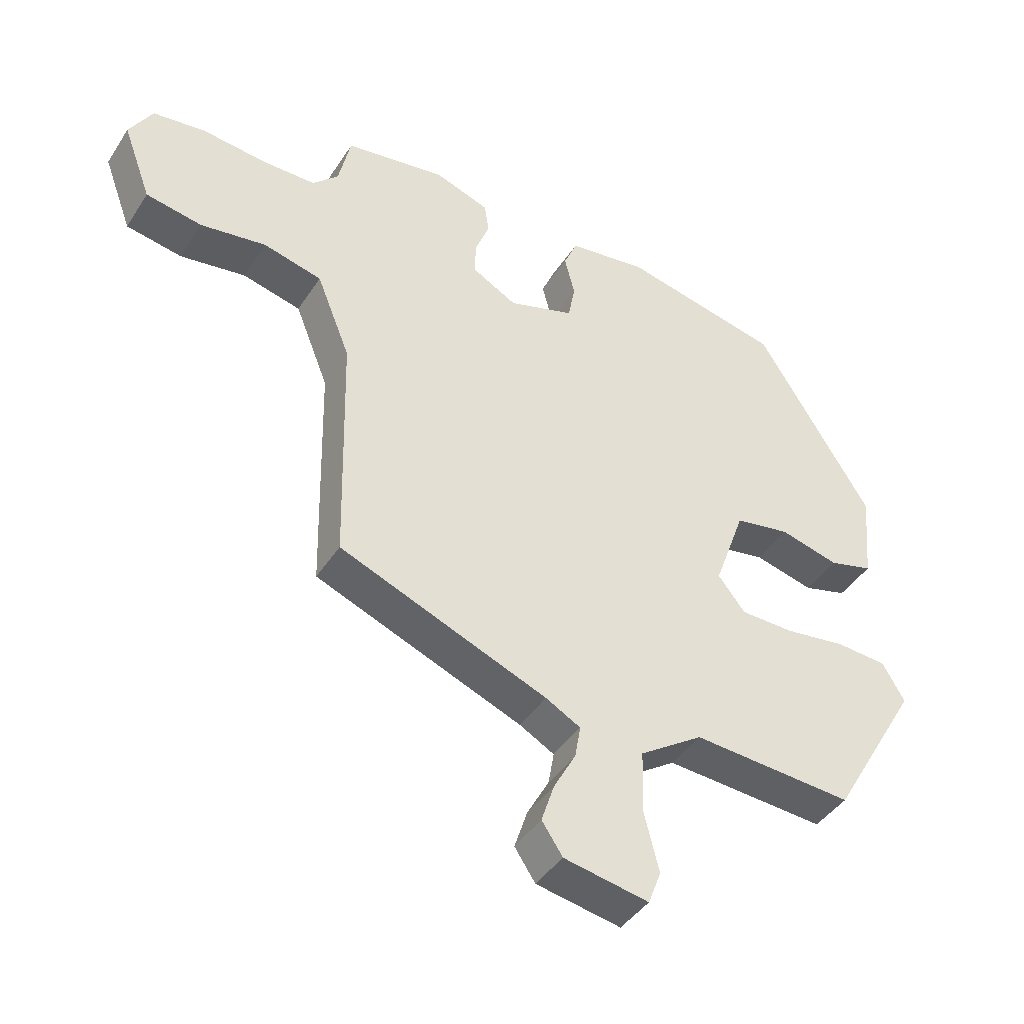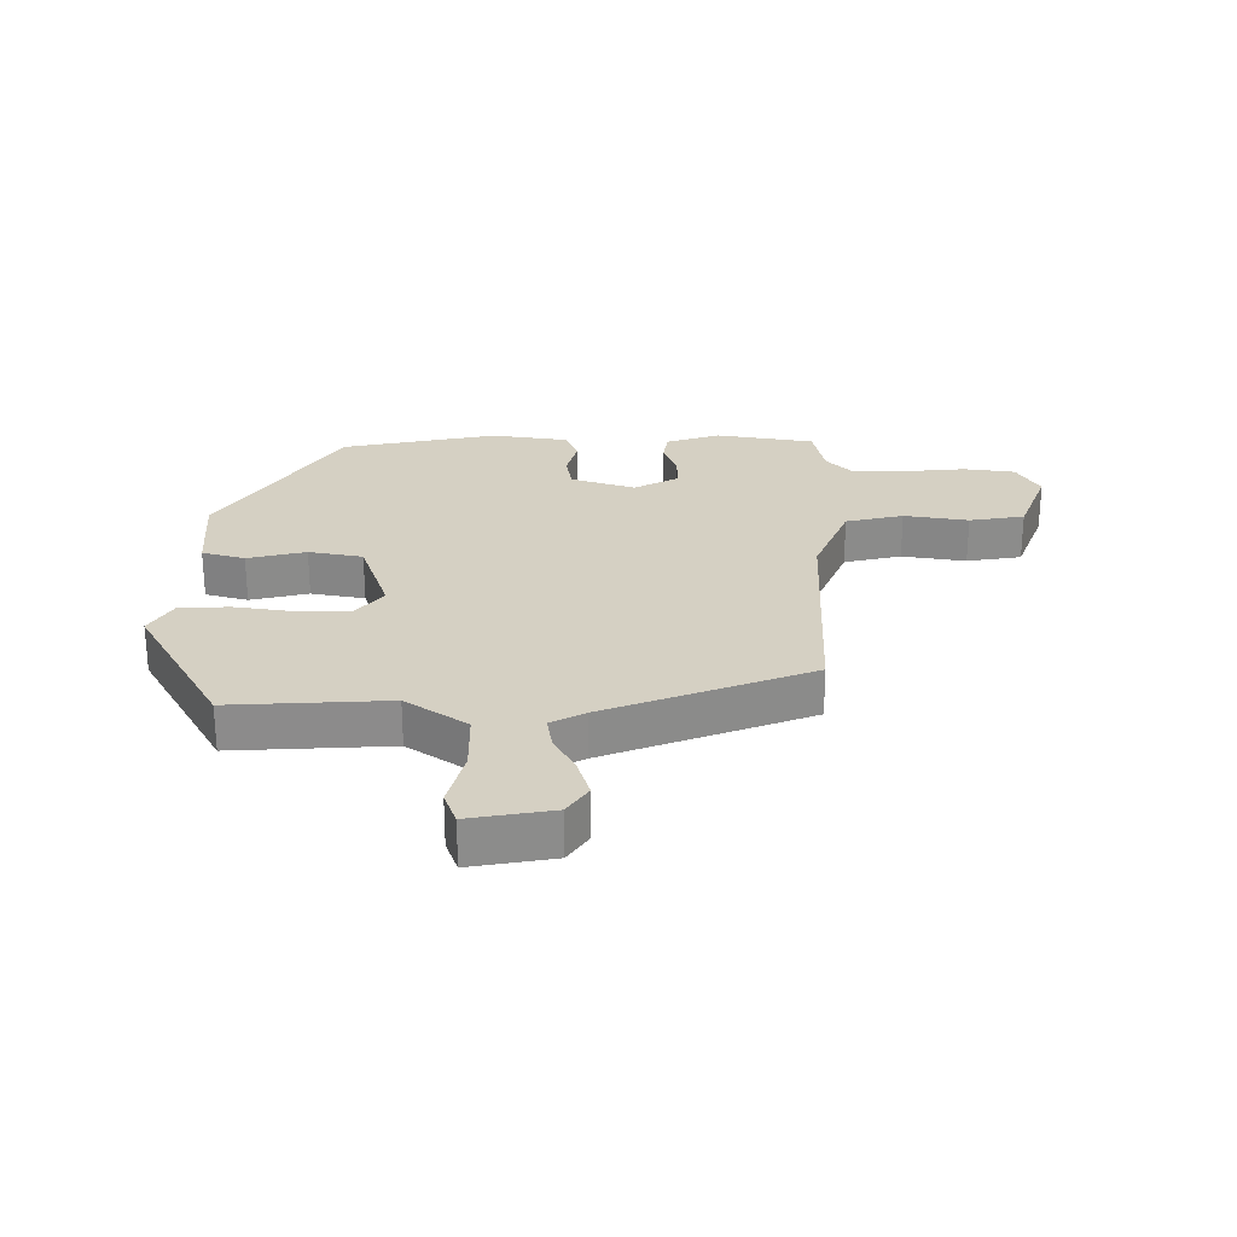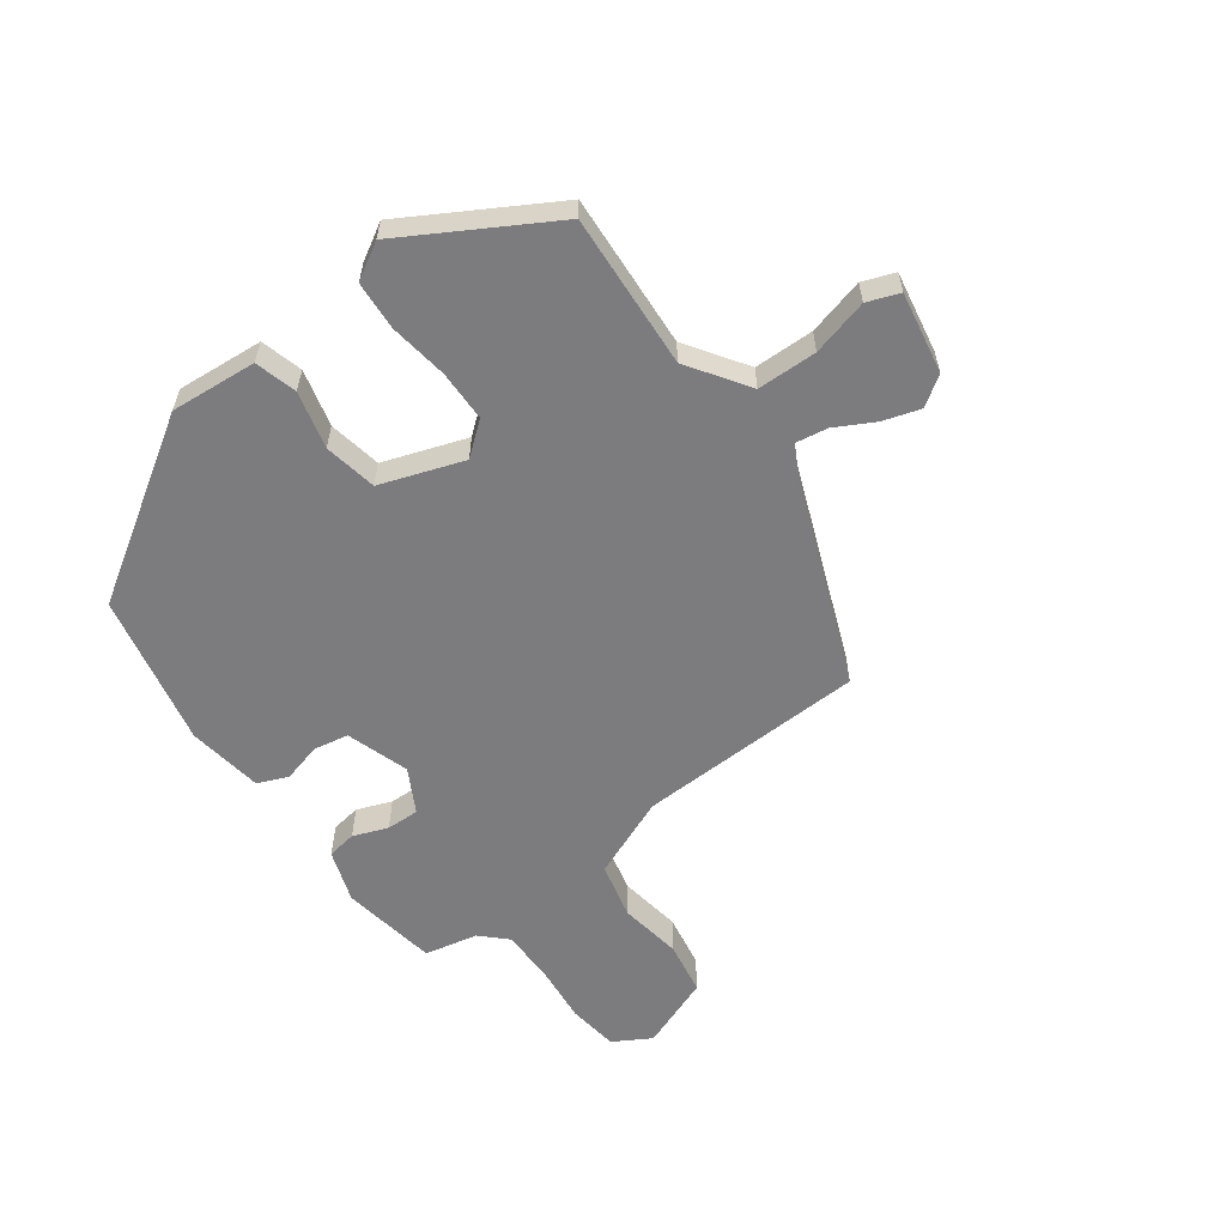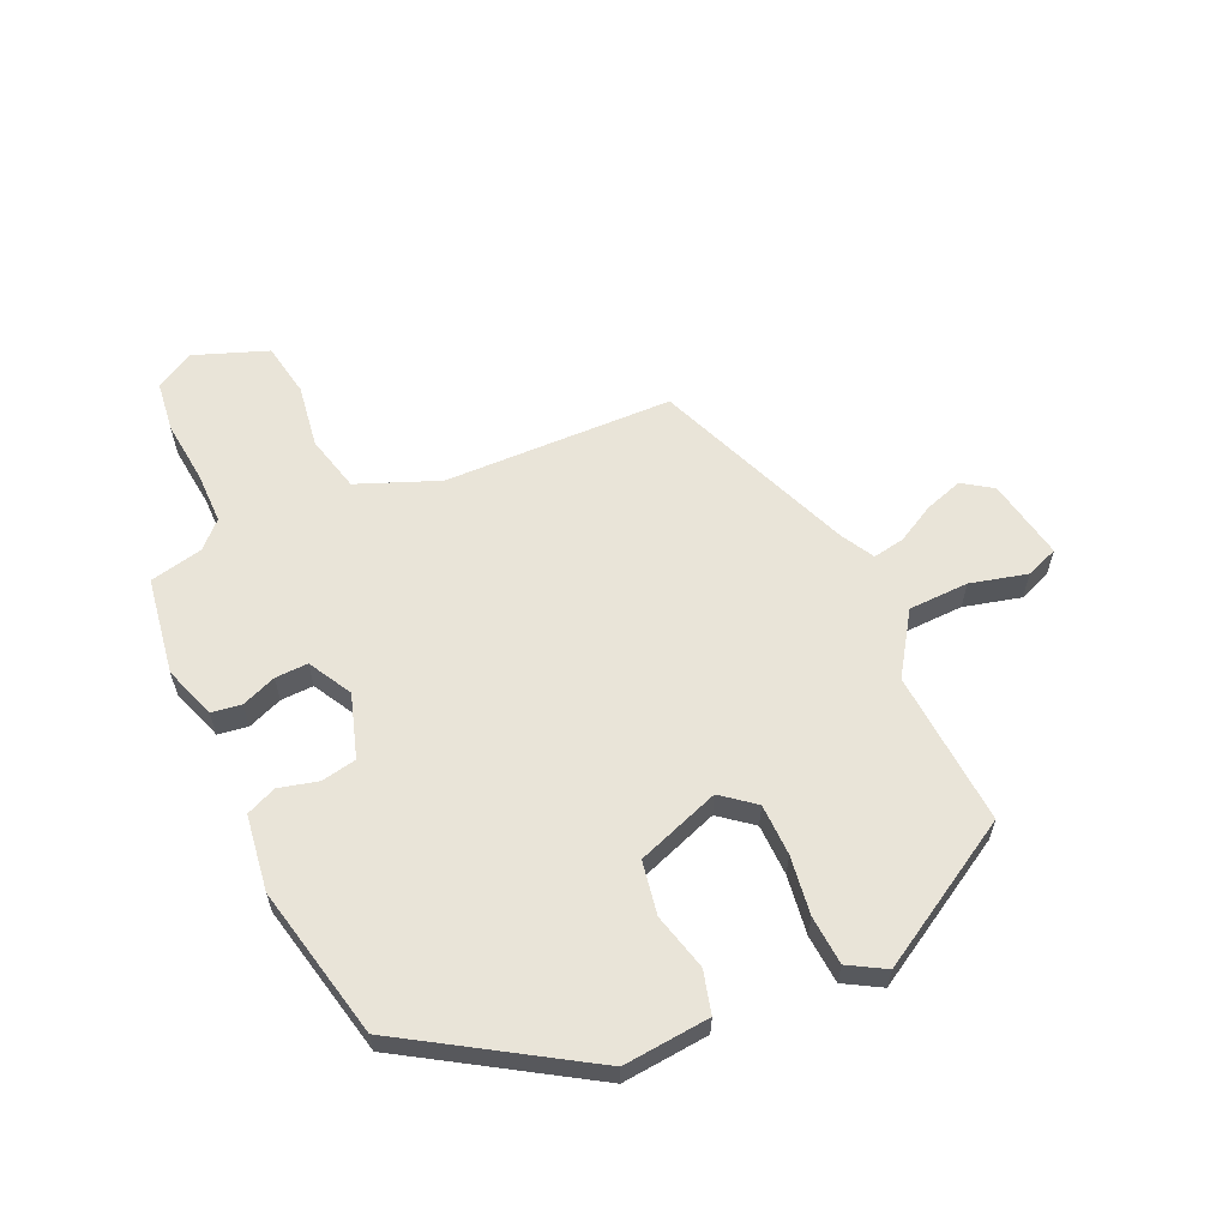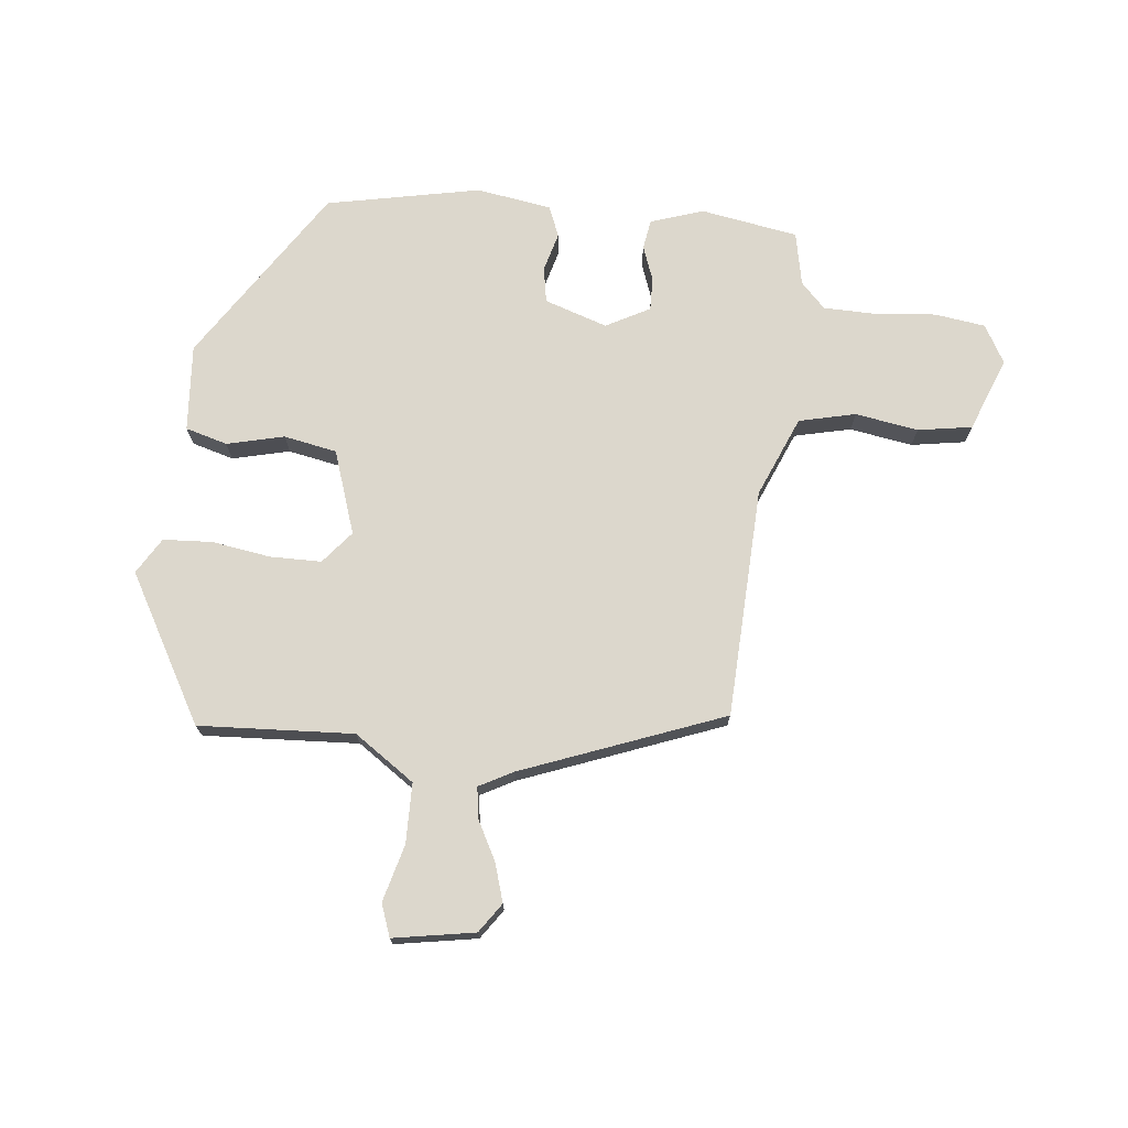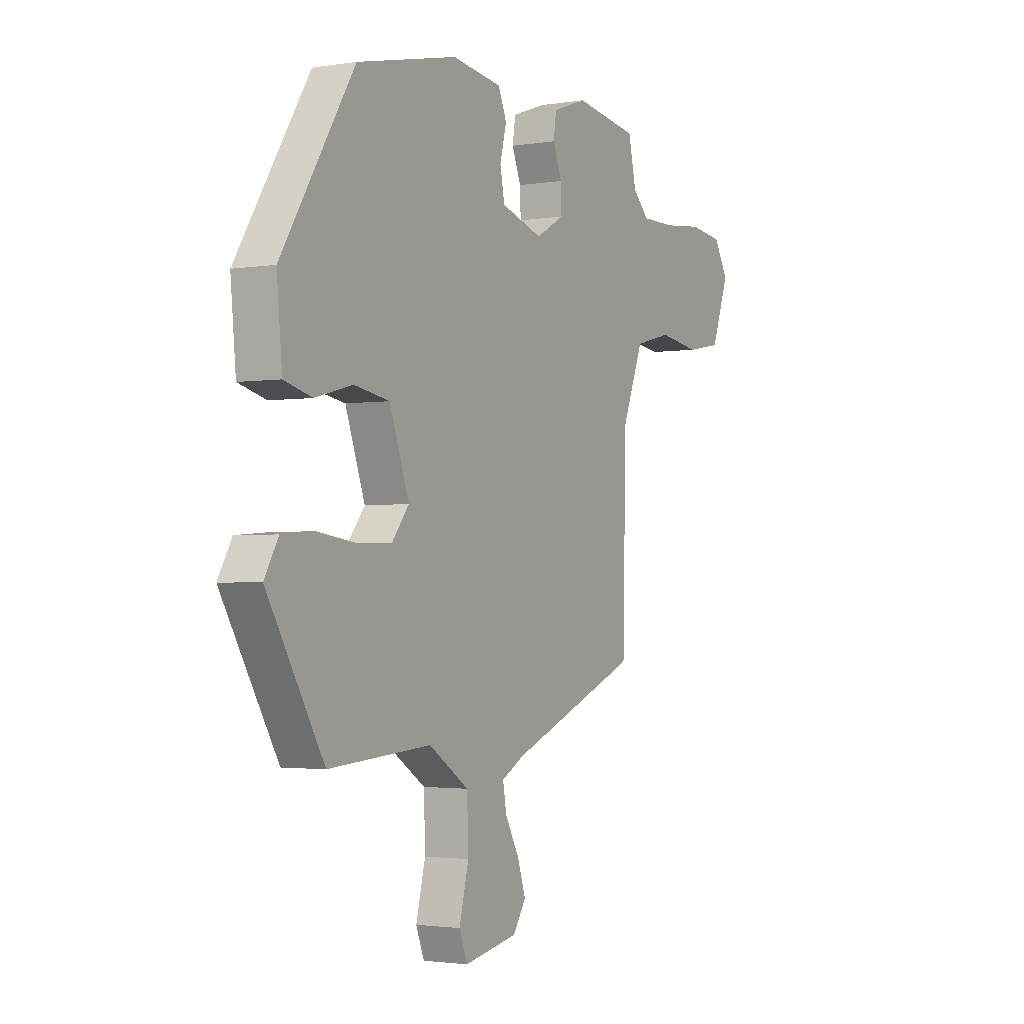
<metadata>
{"format":"obj","ext":"obj","renderer":"f3d","projection":"perspective","resolution":1024,"background":"white","views":[{"elev":-42.2,"azim":-30.3,"up":"+Z"},{"elev":26.3,"azim":-178.9,"up":"+Y"},{"elev":-58.9,"azim":126.8,"up":"+Y"},{"elev":60.6,"azim":65.8,"up":"+Y"},{"elev":72.9,"azim":-172.9,"up":"+Y"},{"elev":-2.2,"azim":119.6,"up":"+Z"}]}
</metadata>
<code>
v 0.301 0.07 0.429
v 0.479 0.07 0.143
v 0.466 0.07 0.003
v 0.398 0.07 -0.015
v 0.306 0.07 0.009
v 0.22 0.07 -0.006
v 0.172 0.07 -0.14
v 0.214 0.07 -0.193
v 0.297 0.07 -0.195
v 0.392 0.07 -0.182
v 0.471 0.07 -0.188
v 0.505 0.07 -0.247
v 0.367 0.07 -0.481
v 0.117 0.07 -0.463
v 0.019 0.07 -0.528
v 0.016 0.07 -0.625
v 0.039 0.07 -0.717
v 0.019 0.07 -0.769
v -0.112 0.07 -0.744
v -0.144 0.07 -0.696
v -0.124 0.07 -0.635
v -0.09 0.07 -0.573
v -0.081 0.07 -0.522
v -0.135 0.07 -0.492
v -0.457 0.07 -0.362
v -0.465 0.07 0.008
v -0.517 0.07 0.139
v -0.608 0.07 0.162
v -0.71 0.07 0.147
v -0.797 0.07 0.163
v -0.841 0.07 0.282
v -0.805 0.07 0.343
v -0.723 0.07 0.353
v -0.624 0.07 0.342
v -0.54 0.07 0.342
v -0.5 0.07 0.382
v -0.481 0.07 0.468
v -0.324 0.07 0.492
v -0.239 0.07 0.462
v -0.232 0.07 0.414
v -0.254 0.07 0.358
v -0.256 0.07 0.305
v -0.186 0.07 0.266
v -0.084 0.07 0.298
v -0.073 0.07 0.355
v -0.089 0.07 0.418
v -0.068 0.07 0.467
v 0.054 0.07 0.484
v 0.301 0 0.429
v 0.479 0 0.143
v 0.466 0 0.003
v 0.398 0 -0.015
v 0.306 0 0.009
v 0.22 0 -0.006
v 0.172 0 -0.14
v 0.214 0 -0.193
v 0.297 0 -0.195
v 0.392 0 -0.182
v 0.471 0 -0.188
v 0.505 0 -0.247
v 0.367 0 -0.481
v 0.117 0 -0.463
v 0.019 0 -0.528
v 0.016 0 -0.625
v 0.039 0 -0.717
v 0.019 0 -0.769
v -0.112 0 -0.744
v -0.144 0 -0.696
v -0.124 0 -0.635
v -0.09 0 -0.573
v -0.081 0 -0.522
v -0.135 0 -0.492
v -0.457 0 -0.362
v -0.465 0 0.008
v -0.517 0 0.139
v -0.608 0 0.162
v -0.71 0 0.147
v -0.797 0 0.163
v -0.841 0 0.282
v -0.805 0 0.343
v -0.723 0 0.353
v -0.624 0 0.342
v -0.54 0 0.342
v -0.5 0 0.382
v -0.481 0 0.468
v -0.324 0 0.492
v -0.239 0 0.462
v -0.232 0 0.414
v -0.254 0 0.358
v -0.256 0 0.305
v -0.186 0 0.266
v -0.084 0 0.298
v -0.073 0 0.355
v -0.089 0 0.418
v -0.068 0 0.467
v 0.054 0 0.484
f 45 46 47 48
f 44 45 48 1
f 38 39 40 41
f 36 37 38 41
f 35 36 41 42
f 34 35 42 43
f 32 33 34 43
f 28 29 30 31
f 27 28 31 32
f 24 25 26
f 23 24 26 27
f 19 20 21 22
f 19 22 23
f 16 17 18 19
f 15 16 19 23
f 14 15 23 27
f 9 10 11 12
f 8 9 12 13
f 7 8 13 14
f 2 3 4 5
f 44 1 2 5
f 43 44 5 6
f 27 32 43 6
f 7 14 27
f 6 7 27
f 96 95 94 93
f 49 96 93 92
f 89 88 87 86
f 89 86 85 84
f 90 89 84 83
f 91 90 83 82
f 91 82 81 80
f 79 78 77 76
f 80 79 76 75
f 74 73 72
f 75 74 72 71
f 70 69 68 67
f 71 70 67
f 67 66 65 64
f 71 67 64 63
f 75 71 63 62
f 60 59 58 57
f 61 60 57 56
f 62 61 56 55
f 53 52 51 50
f 53 50 49 92
f 54 53 92 91
f 54 91 80 75
f 75 62 55
f 75 55 54
f 1 49 50 2
f 2 50 51 3
f 3 51 52 4
f 4 52 53 5
f 5 53 54 6
f 6 54 55 7
f 7 55 56 8
f 8 56 57 9
f 9 57 58 10
f 10 58 59 11
f 11 59 60 12
f 12 60 61 13
f 13 61 62 14
f 14 62 63 15
f 15 63 64 16
f 16 64 65 17
f 17 65 66 18
f 18 66 67 19
f 19 67 68 20
f 20 68 69 21
f 21 69 70 22
f 22 70 71 23
f 23 71 72 24
f 24 72 73 25
f 25 73 74 26
f 26 74 75 27
f 27 75 76 28
f 28 76 77 29
f 29 77 78 30
f 30 78 79 31
f 31 79 80 32
f 32 80 81 33
f 33 81 82 34
f 34 82 83 35
f 35 83 84 36
f 36 84 85 37
f 37 85 86 38
f 38 86 87 39
f 39 87 88 40
f 40 88 89 41
f 41 89 90 42
f 42 90 91 43
f 43 91 92 44
f 44 92 93 45
f 45 93 94 46
f 46 94 95 47
f 47 95 96 48
f 48 96 49 1

</code>
